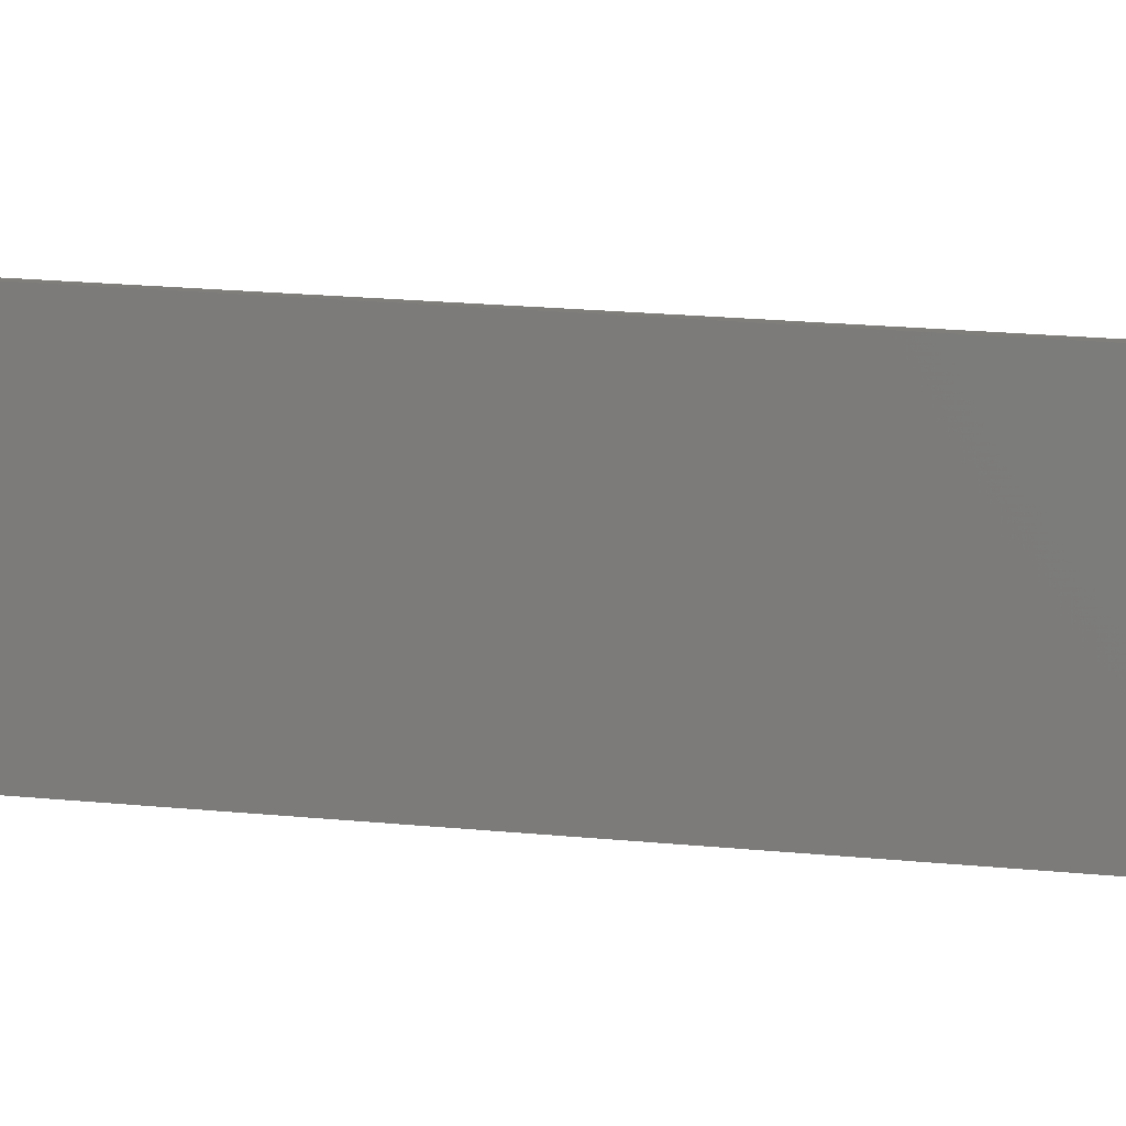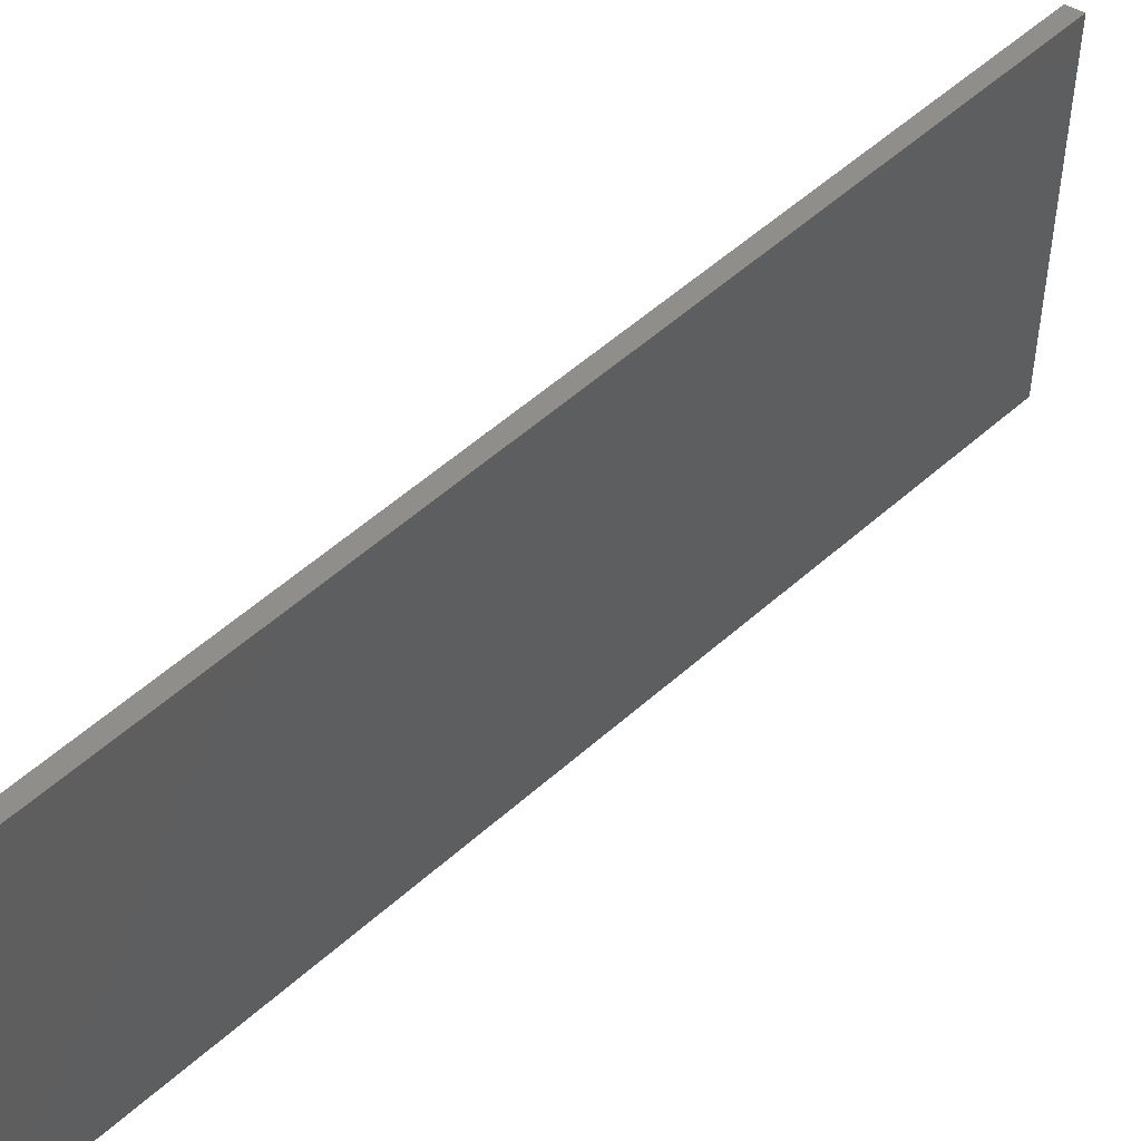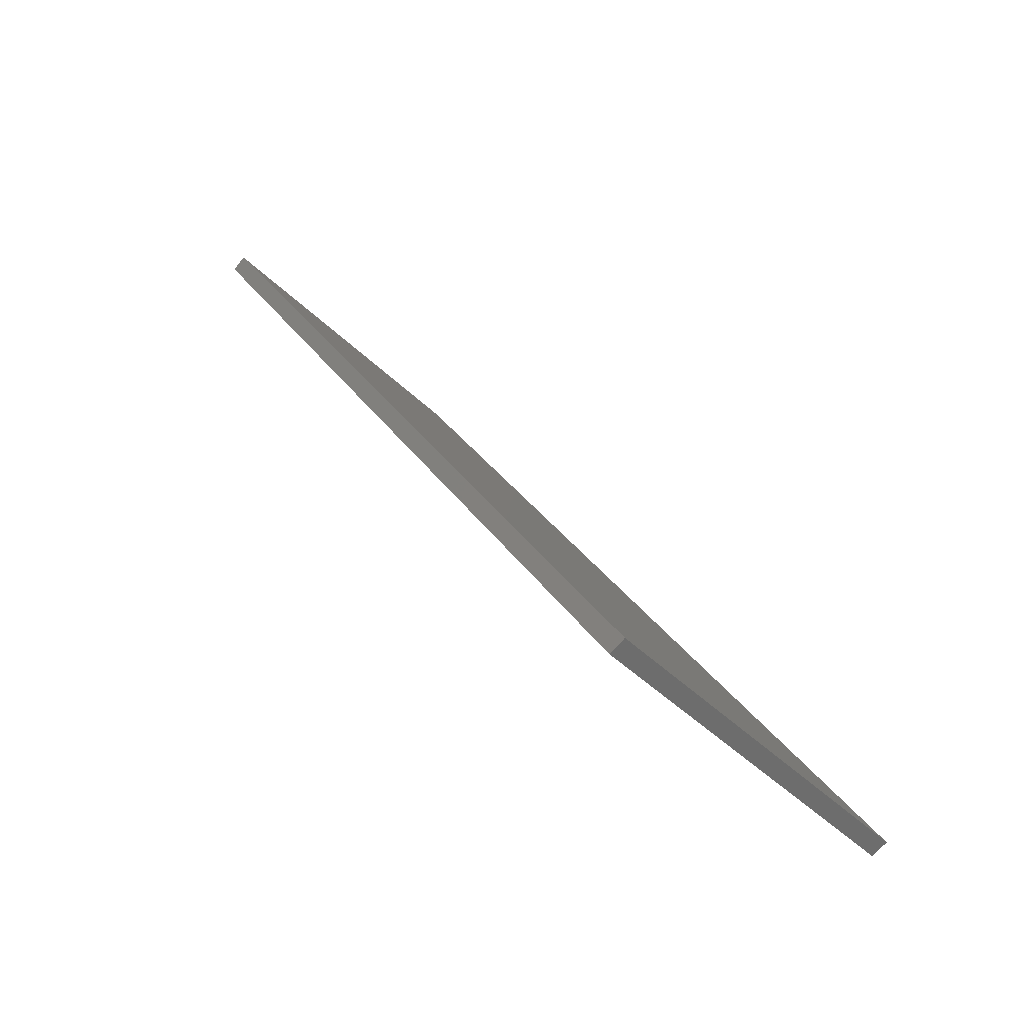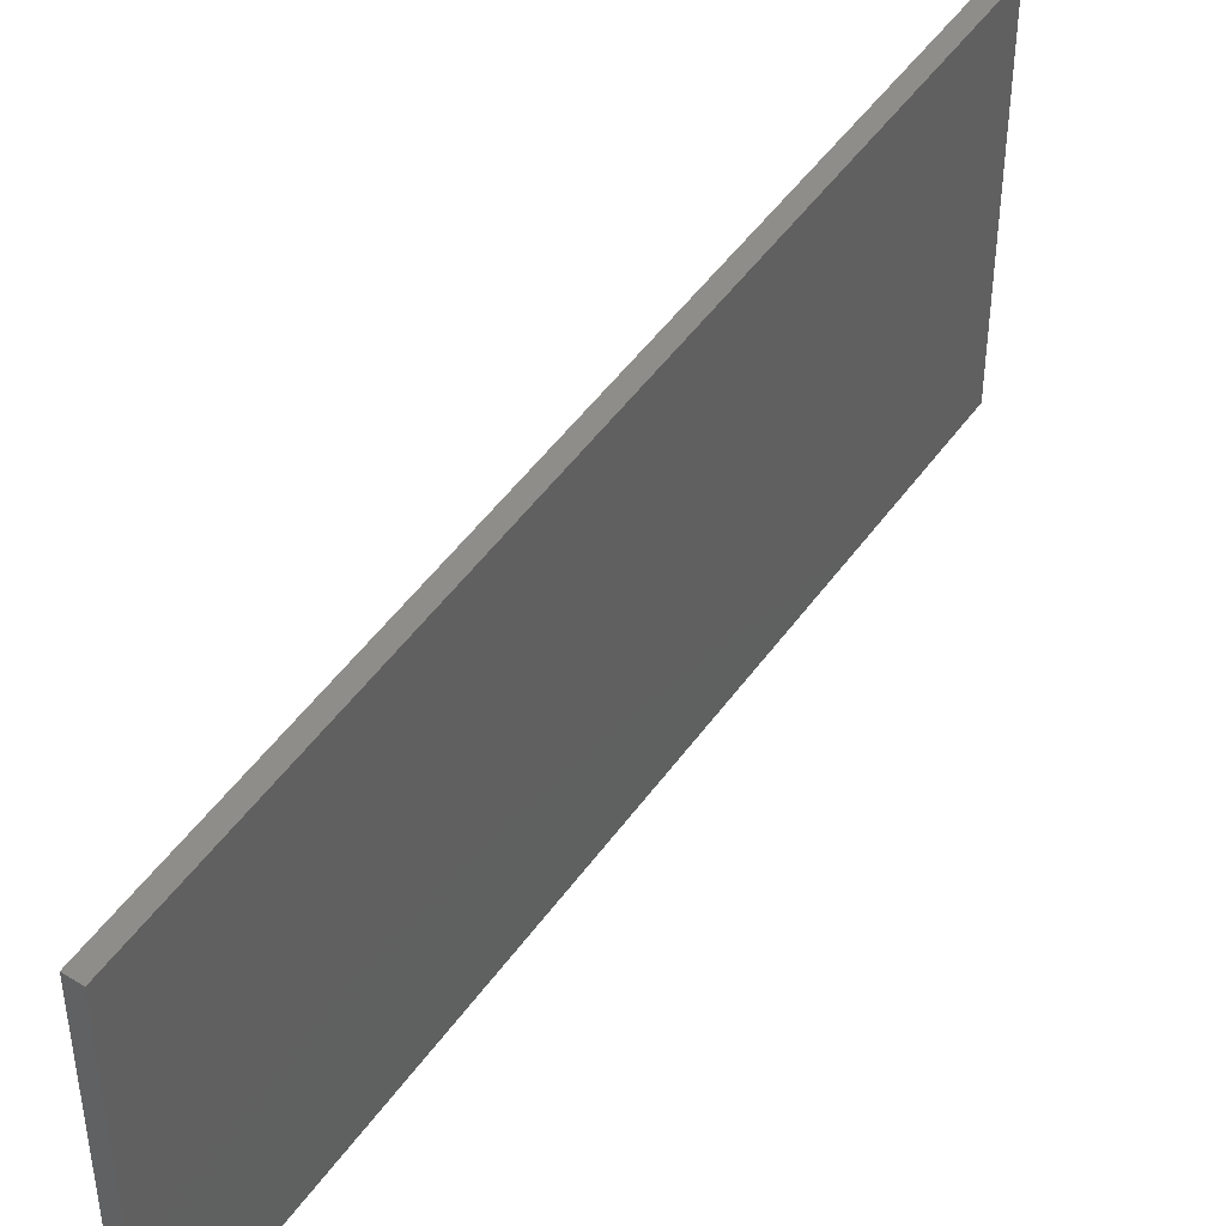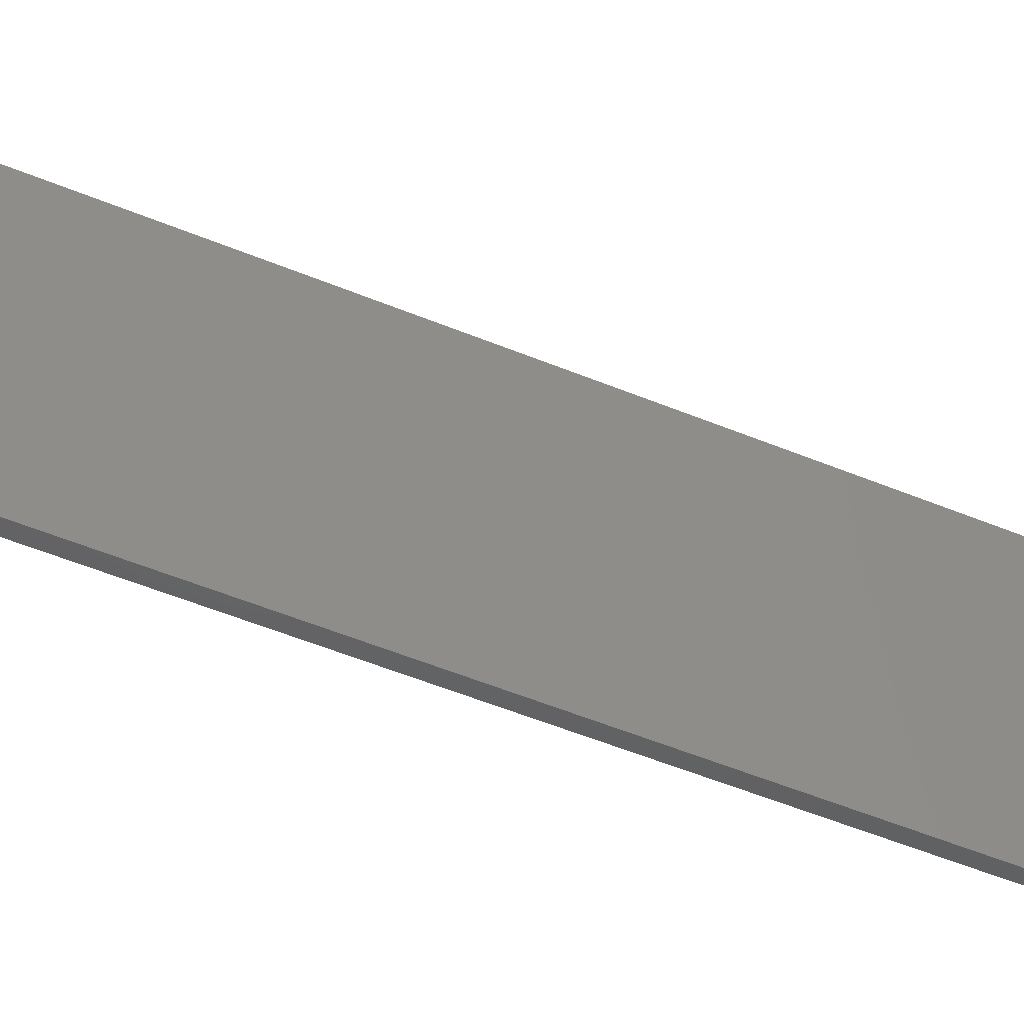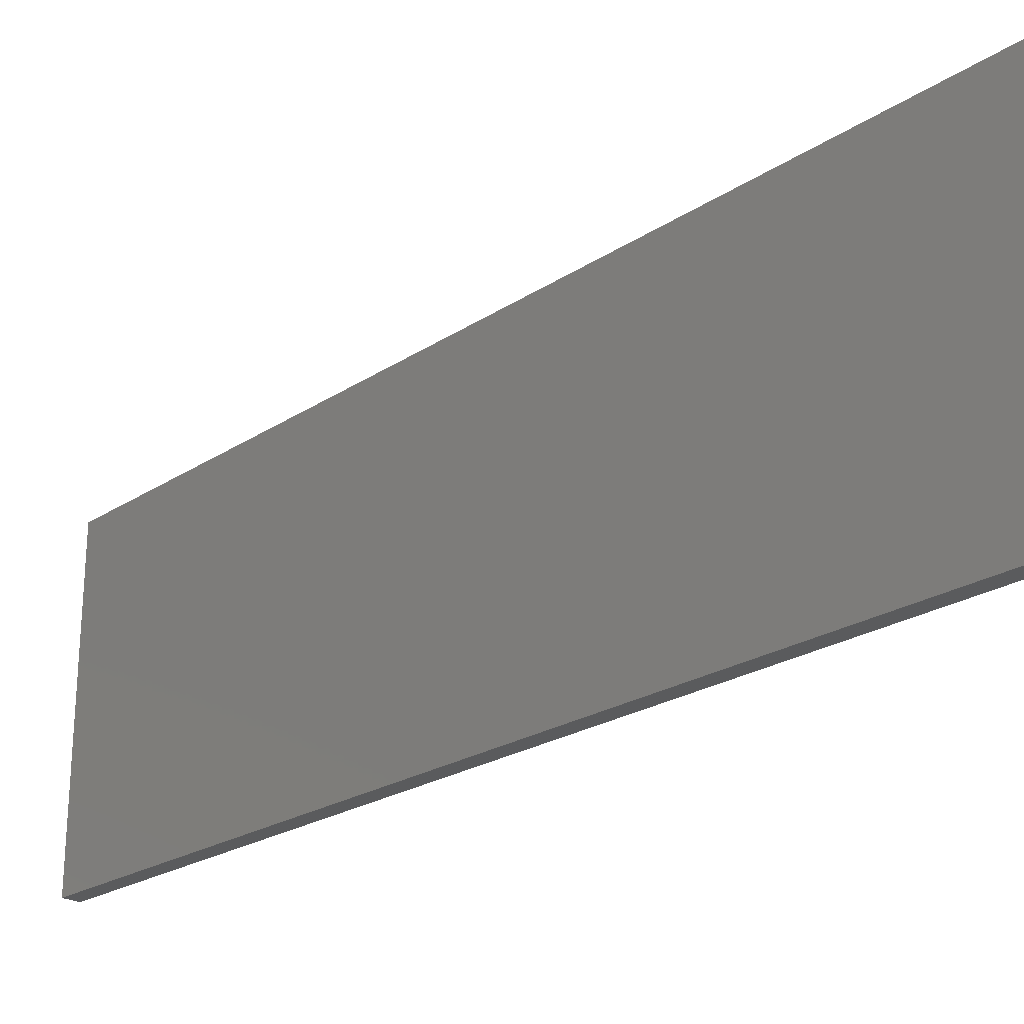
<metadata>
{"format":"stl","ext":"stl","renderer":"f3d","projection":"perspective","resolution":1024,"background":"white","views":[{"elev":9.0,"azim":-105.1,"up":"+Y"},{"elev":47.2,"azim":12.5,"up":"+Y"},{"elev":-42.7,"azim":40.4,"up":"+Z"},{"elev":43.3,"azim":0.2,"up":"+Y"},{"elev":-45.2,"azim":31.0,"up":"+Y"},{"elev":-25.5,"azim":102.3,"up":"+Y"}]}
</metadata>
<code>
# stl→obj: 8 verts, 12 faces
v 1.163e+04 0 4359
v 1.163e+04 581.3 4359
v 1.254e+04 0 2892
v 1.254e+04 634.1 2892
v 1.165e+04 0 4378
v 1.256e+04 0 2905
v 1.165e+04 582.7 4378
v 1.256e+04 635.7 2905
f 1 2 3
f 3 2 4
f 1 3 5
f 5 3 6
f 1 5 2
f 2 5 7
f 2 7 4
f 4 7 8
f 3 4 6
f 6 4 8
f 8 7 6
f 6 7 5

</code>
